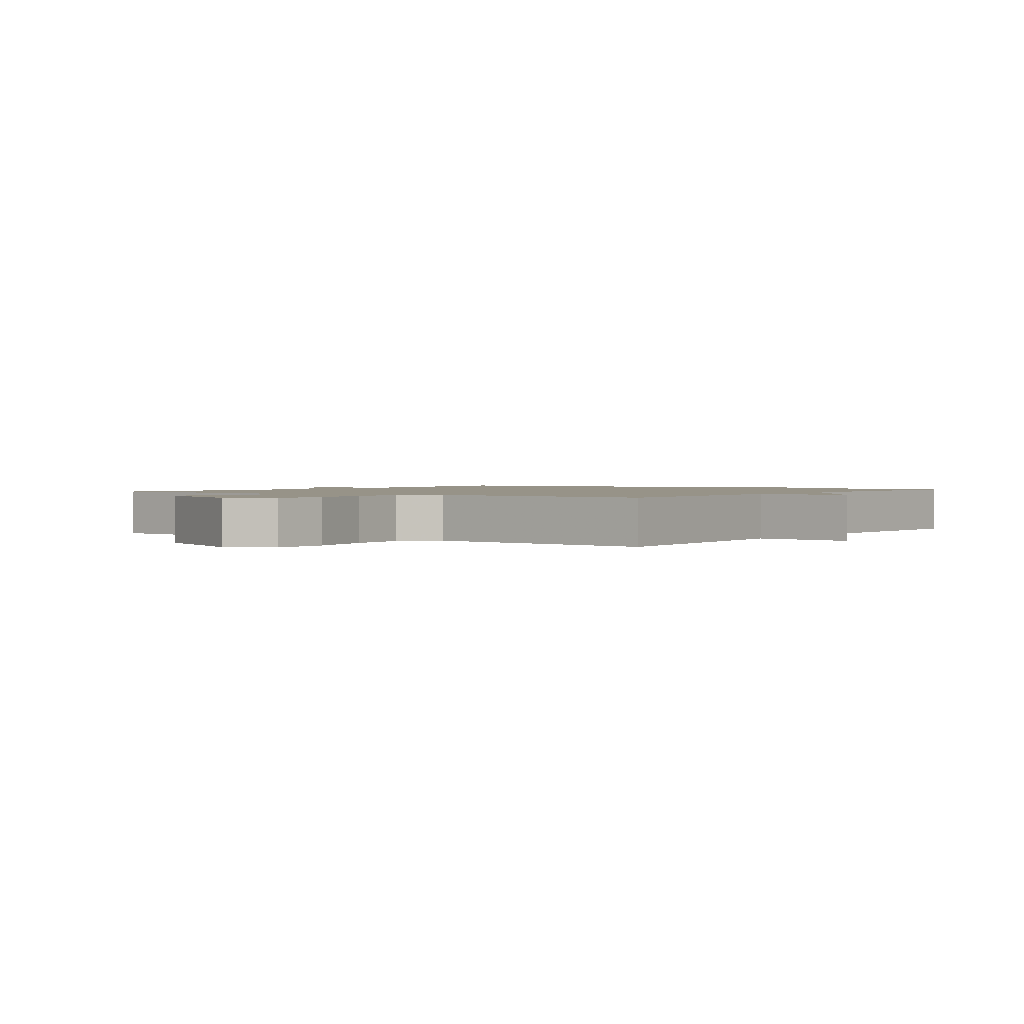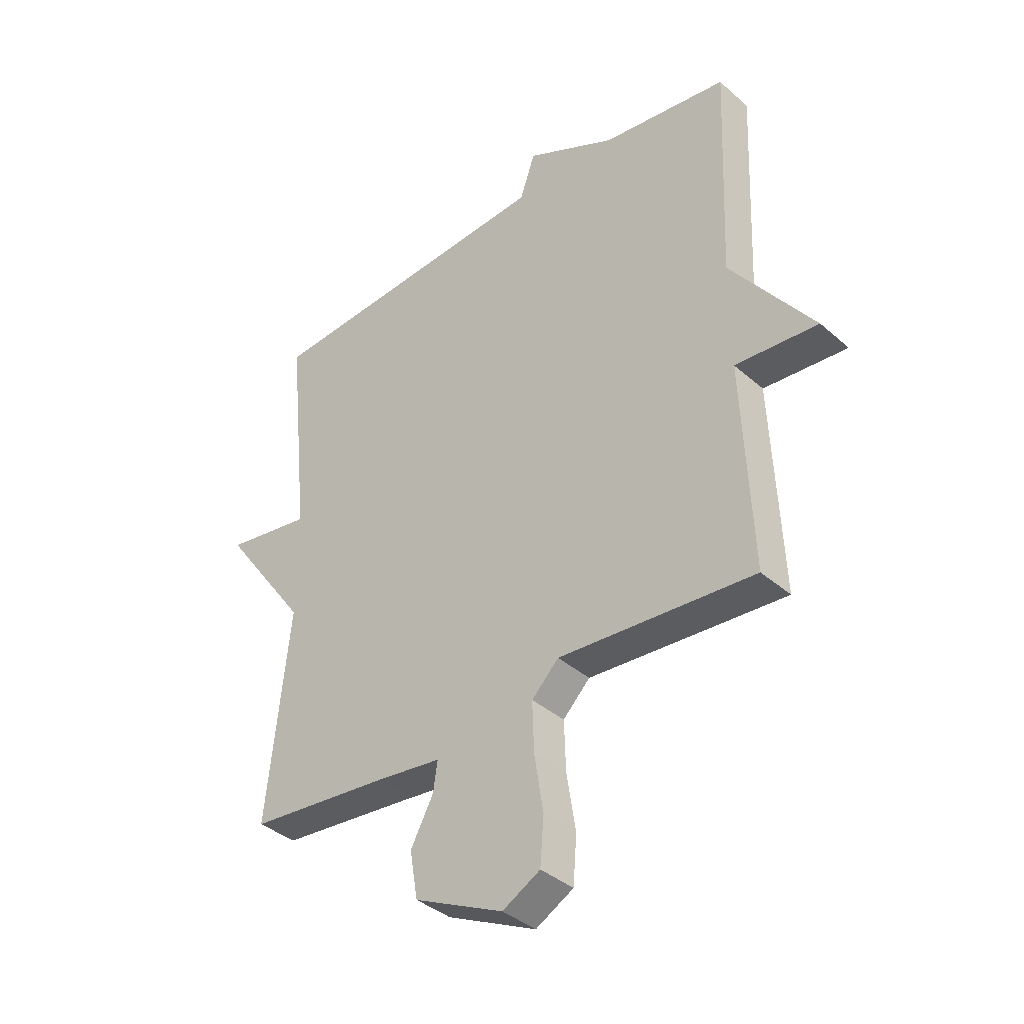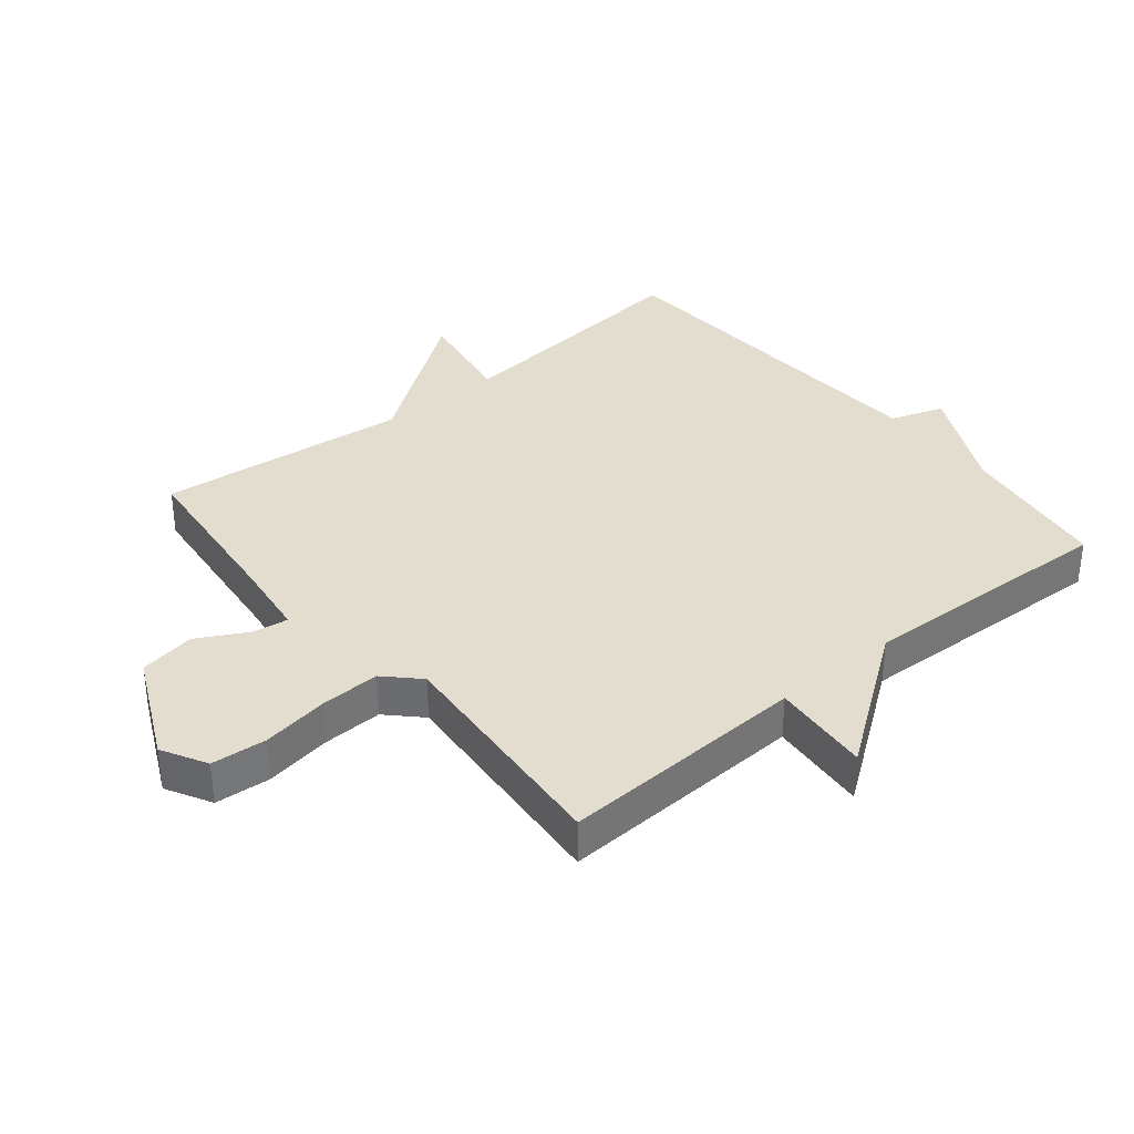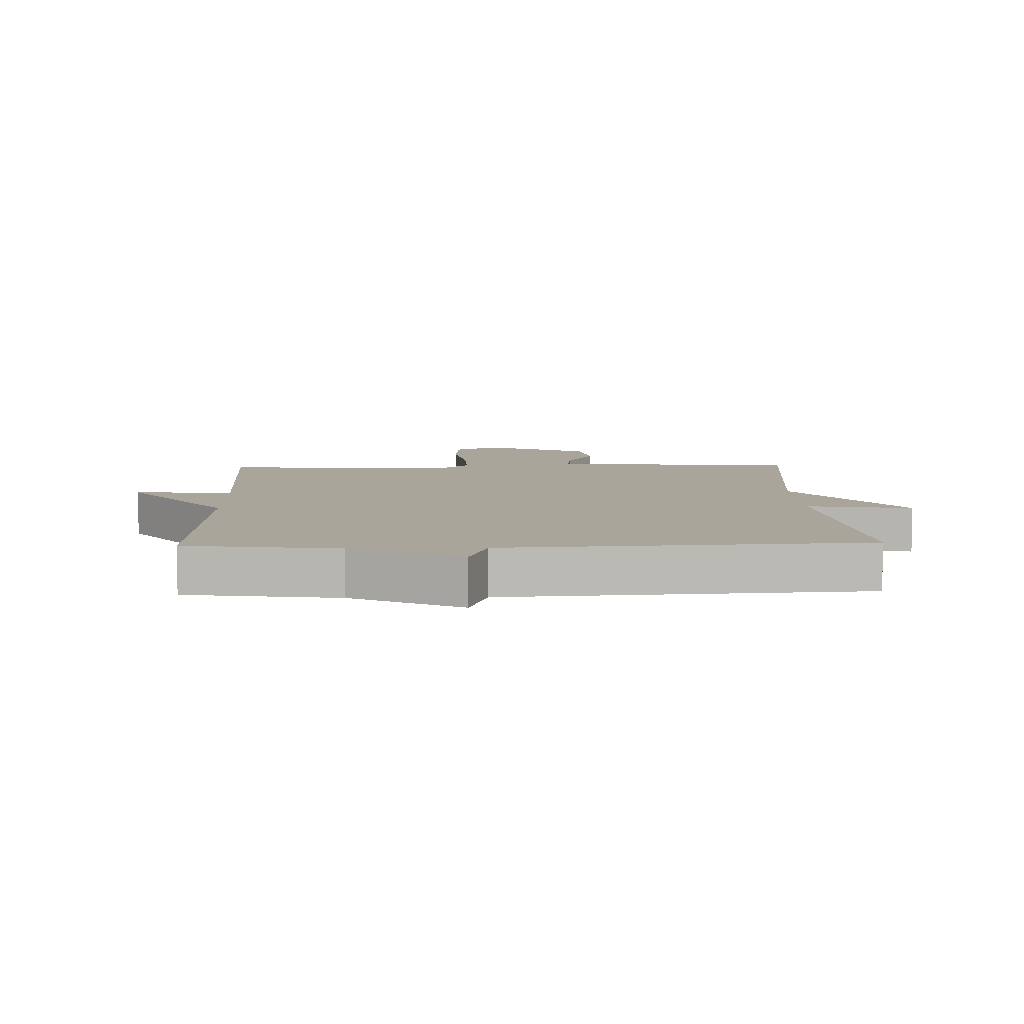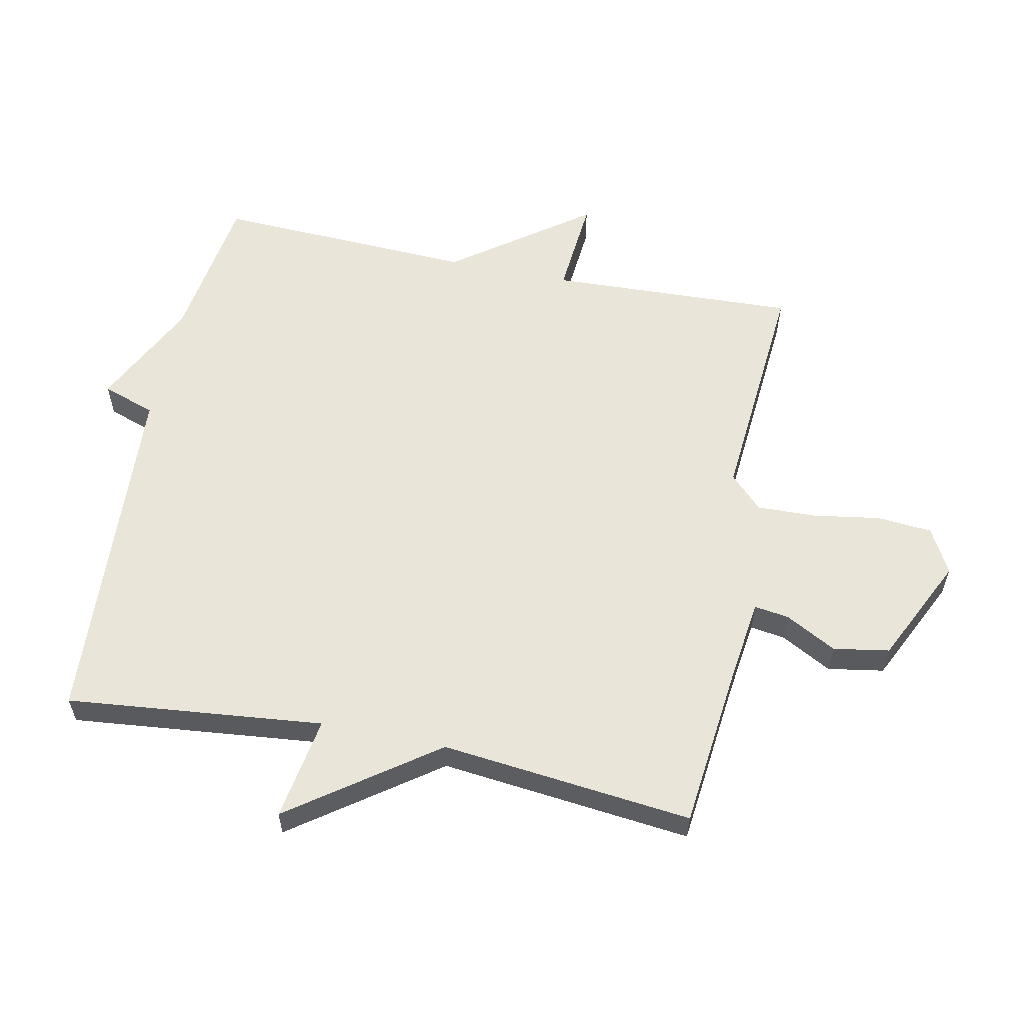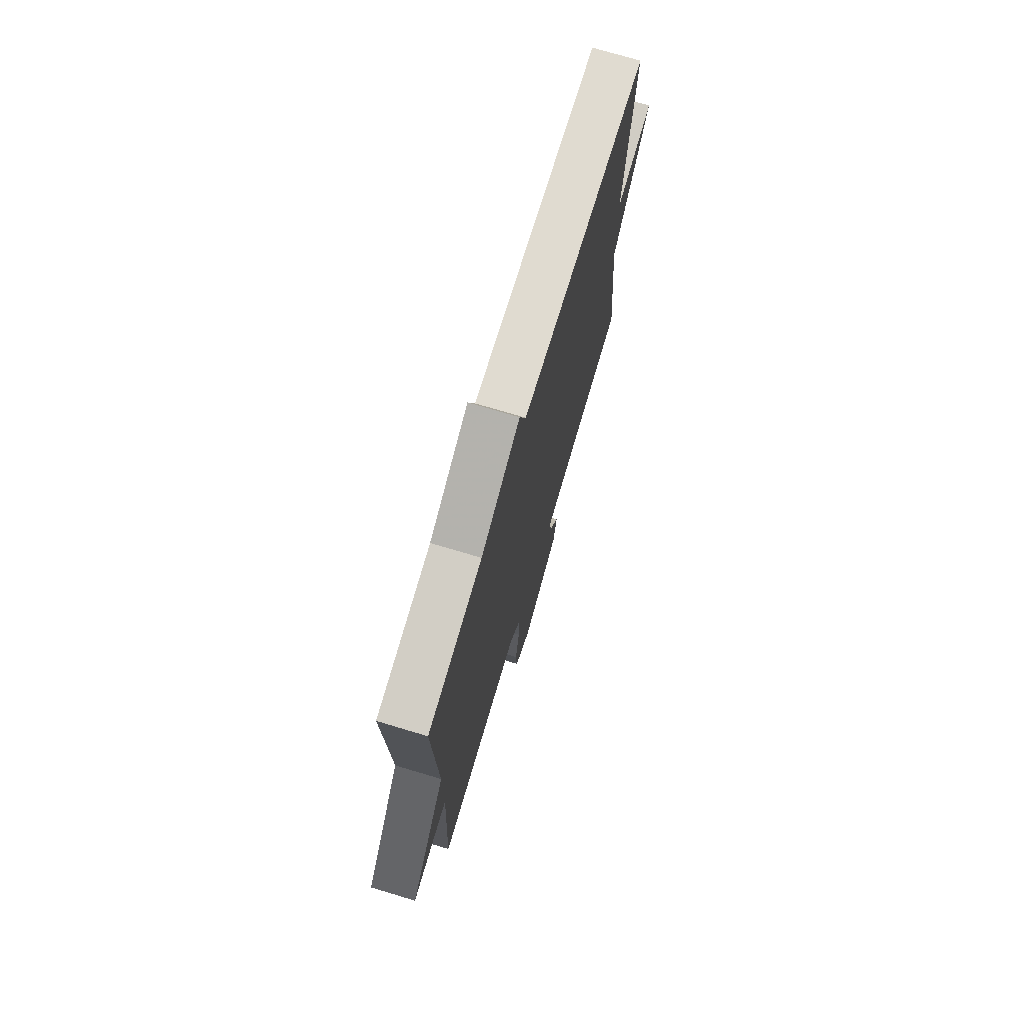
<metadata>
{"format":"obj","ext":"obj","renderer":"f3d","projection":"perspective","resolution":1024,"background":"white","views":[{"elev":1.4,"azim":-144.8,"up":"+Y"},{"elev":-38.2,"azim":-137.8,"up":"+Z"},{"elev":35.6,"azim":-129.4,"up":"+Y"},{"elev":7.5,"azim":-1.8,"up":"+Y"},{"elev":58.4,"azim":101.7,"up":"+Y"},{"elev":73.6,"azim":-73.3,"up":"+Z"}]}
</metadata>
<code>
v -0.5 0.07 -0.5
v -0.483 0.07 -0.11
v -0.639 0.07 -0.123
v -0.483 0.07 0.09
v -0.5 0.07 0.5
v -0.262 0.07 0.534
v -0.091 0.07 0.618
v -0.062 0.07 0.534
v 0.5 0.07 0.5
v 0.458 0.07 0.096
v 0.622 0.07 0.123
v 0.458 0.07 -0.104
v 0.5 0.07 -0.5
v 0.234 0.07 -0.528
v 0.11 0.07 -0.544
v 0.118 0.07 -0.599
v 0.161 0.07 -0.679
v 0.146 0.07 -0.767
v -0.022 0.07 -0.847
v -0.093 0.07 -0.808
v -0.1 0.07 -0.721
v -0.083 0.07 -0.615
v -0.08 0.07 -0.522
v -0.131 0.07 -0.471
v -0.5 0 -0.5
v -0.483 0 -0.11
v -0.639 0 -0.123
v -0.483 0 0.09
v -0.5 0 0.5
v -0.262 0 0.534
v -0.091 0 0.618
v -0.062 0 0.534
v 0.5 0 0.5
v 0.458 0 0.096
v 0.622 0 0.123
v 0.458 0 -0.104
v 0.5 0 -0.5
v 0.234 0 -0.528
v 0.11 0 -0.544
v 0.118 0 -0.599
v 0.161 0 -0.679
v 0.146 0 -0.767
v -0.022 0 -0.847
v -0.093 0 -0.808
v -0.1 0 -0.721
v -0.083 0 -0.615
v -0.08 0 -0.522
v -0.131 0 -0.471
f 20 21 22
f 19 20 22
f 18 19 22
f 17 18 22
f 16 17 22
f 15 16 22 23
f 14 15 23 24
f 12 13 14 24
f 24 1 2
f 12 24 2
f 11 12 2
f 10 11 2
f 6 7 8
f 8 9 10
f 6 8 10
f 5 6 10
f 4 5 10
f 2 3 4 10
f 46 45 44
f 46 44 43
f 46 43 42
f 46 42 41
f 46 41 40
f 47 46 40 39
f 48 47 39 38
f 48 38 37 36
f 26 25 48
f 26 48 36
f 26 36 35
f 26 35 34
f 32 31 30
f 34 33 32
f 34 32 30
f 34 30 29
f 34 29 28
f 34 28 27 26
f 1 25 26 2
f 2 26 27 3
f 3 27 28 4
f 4 28 29 5
f 5 29 30 6
f 6 30 31 7
f 7 31 32 8
f 8 32 33 9
f 9 33 34 10
f 10 34 35 11
f 11 35 36 12
f 12 36 37 13
f 13 37 38 14
f 14 38 39 15
f 15 39 40 16
f 16 40 41 17
f 17 41 42 18
f 18 42 43 19
f 19 43 44 20
f 20 44 45 21
f 21 45 46 22
f 22 46 47 23
f 23 47 48 24
f 24 48 25 1

</code>
